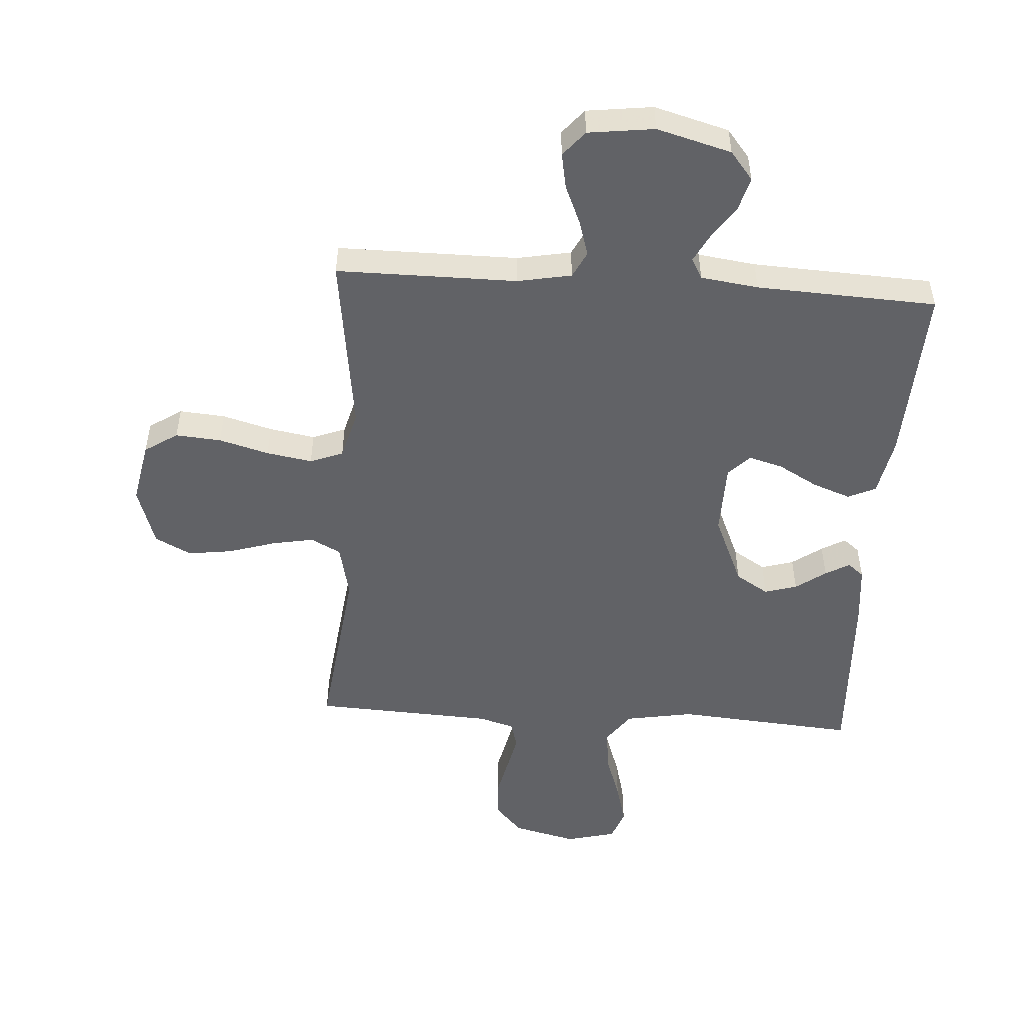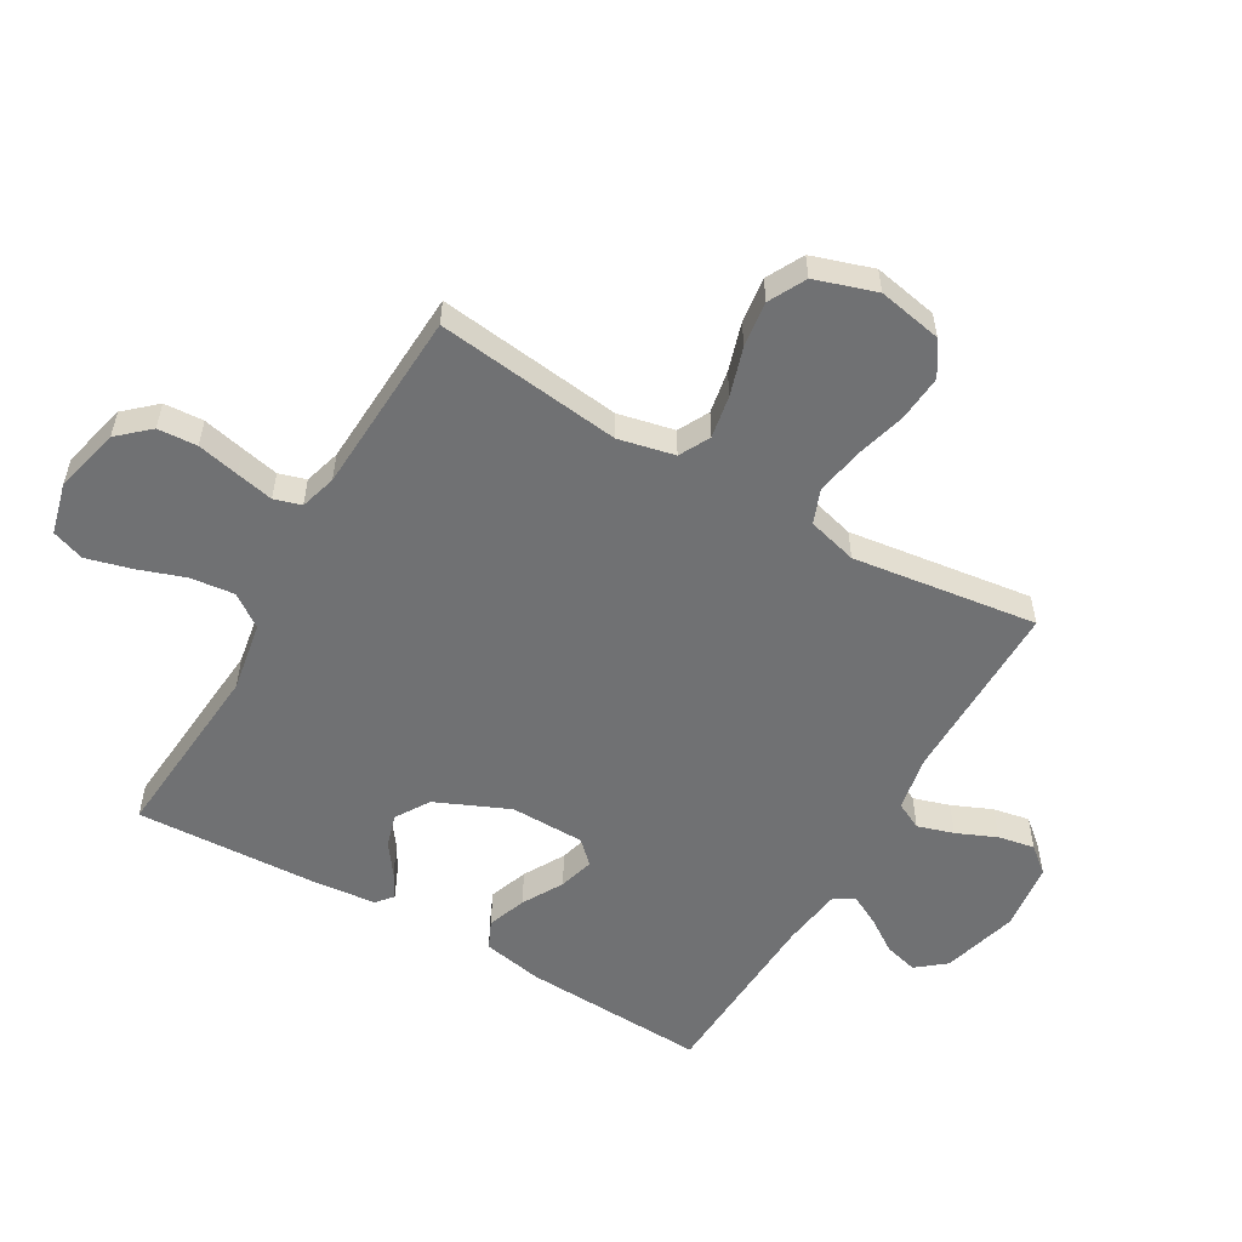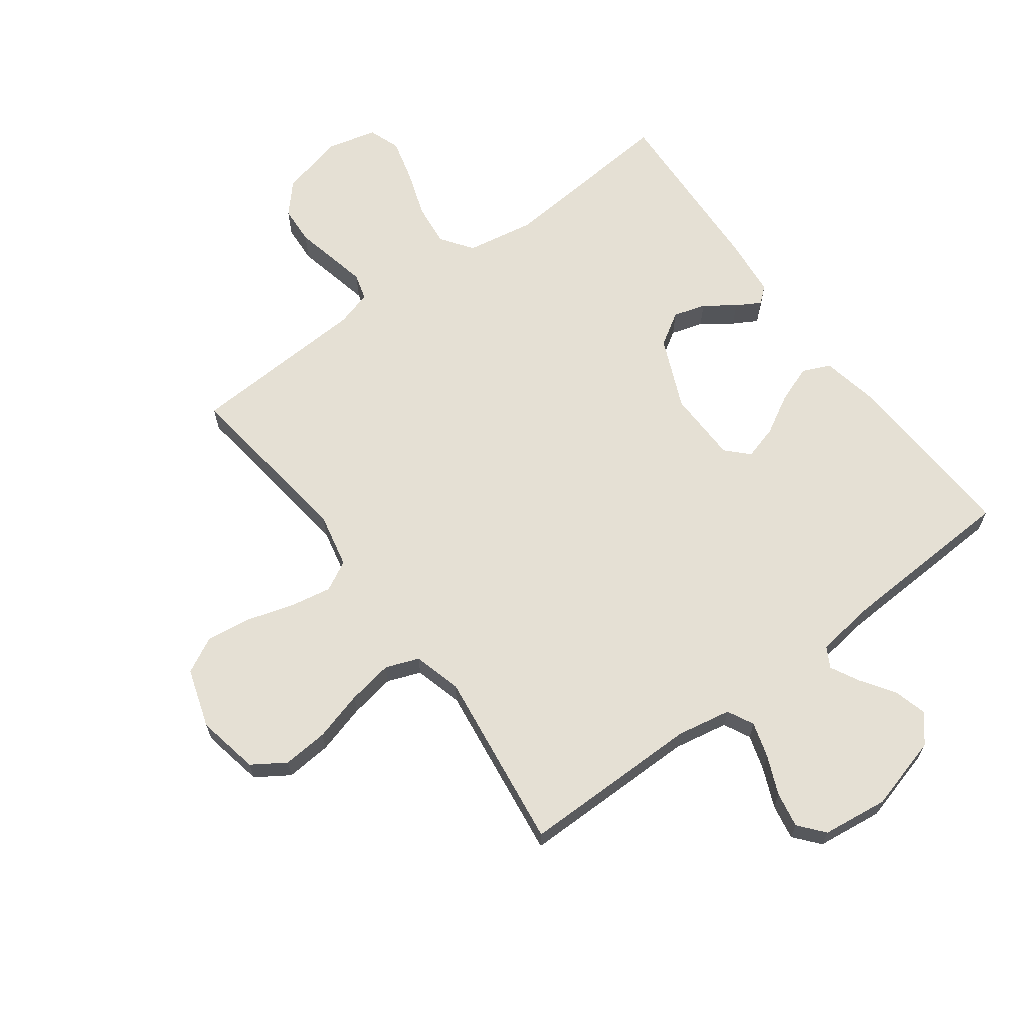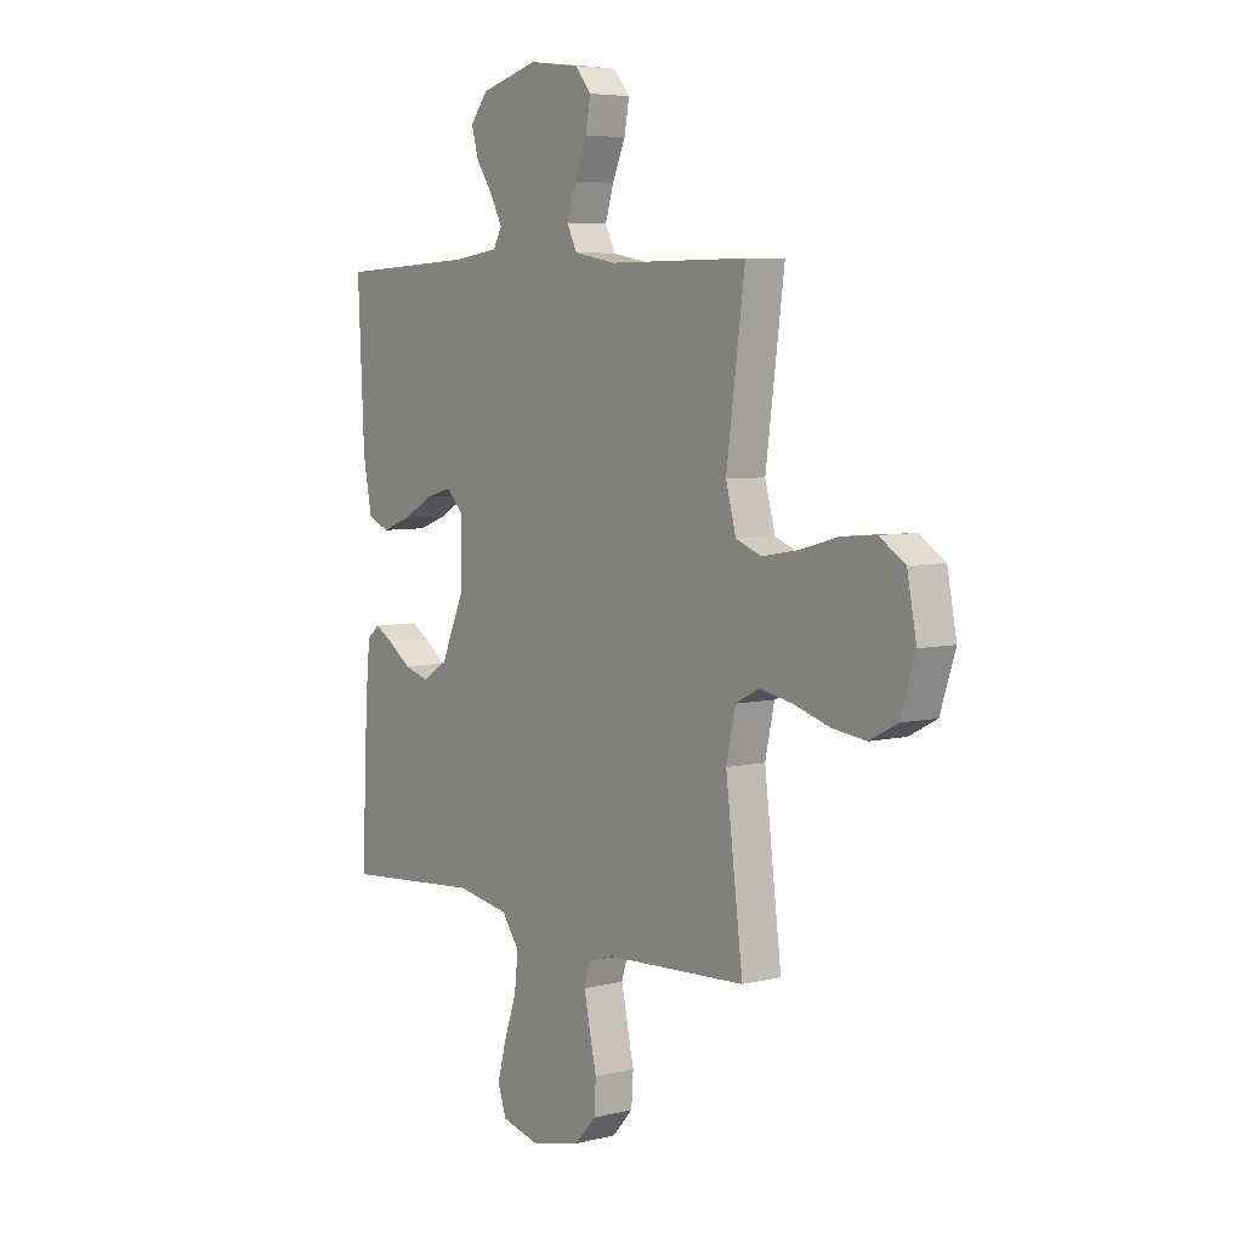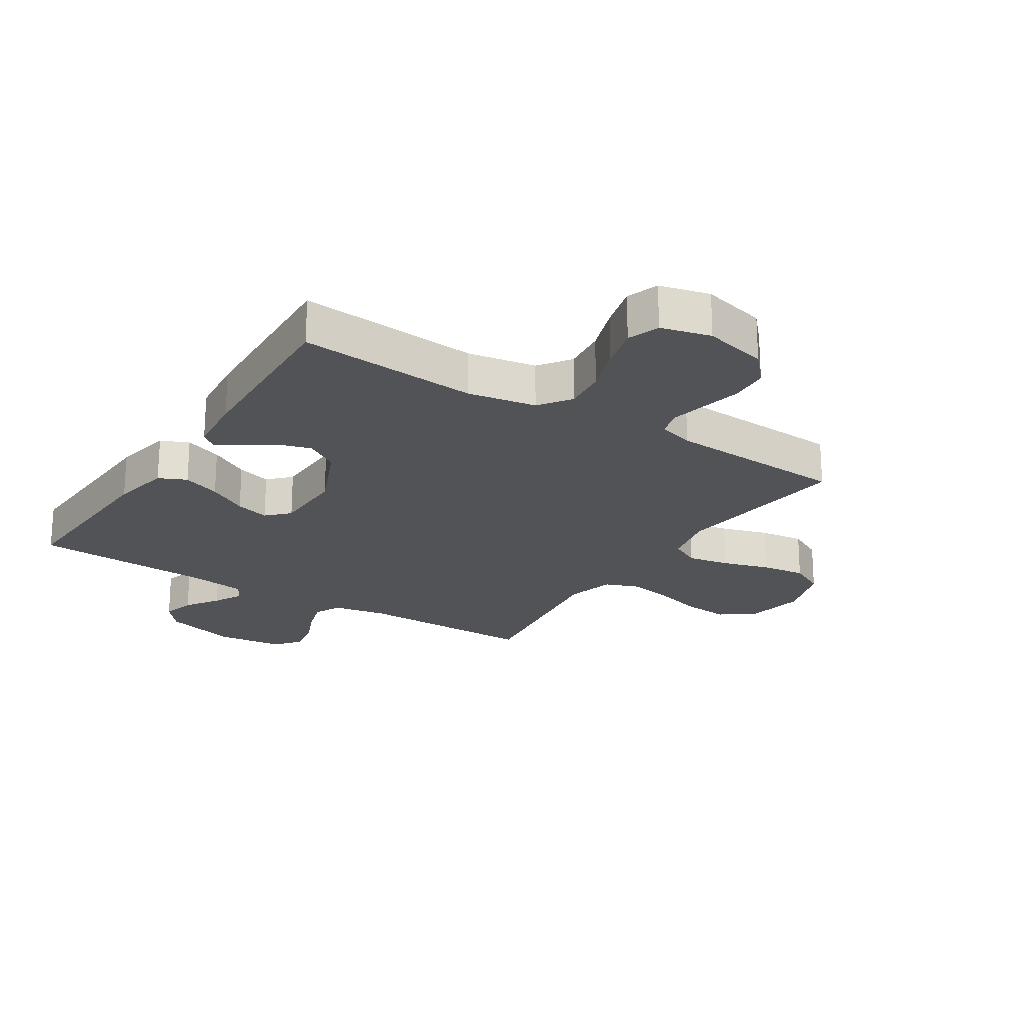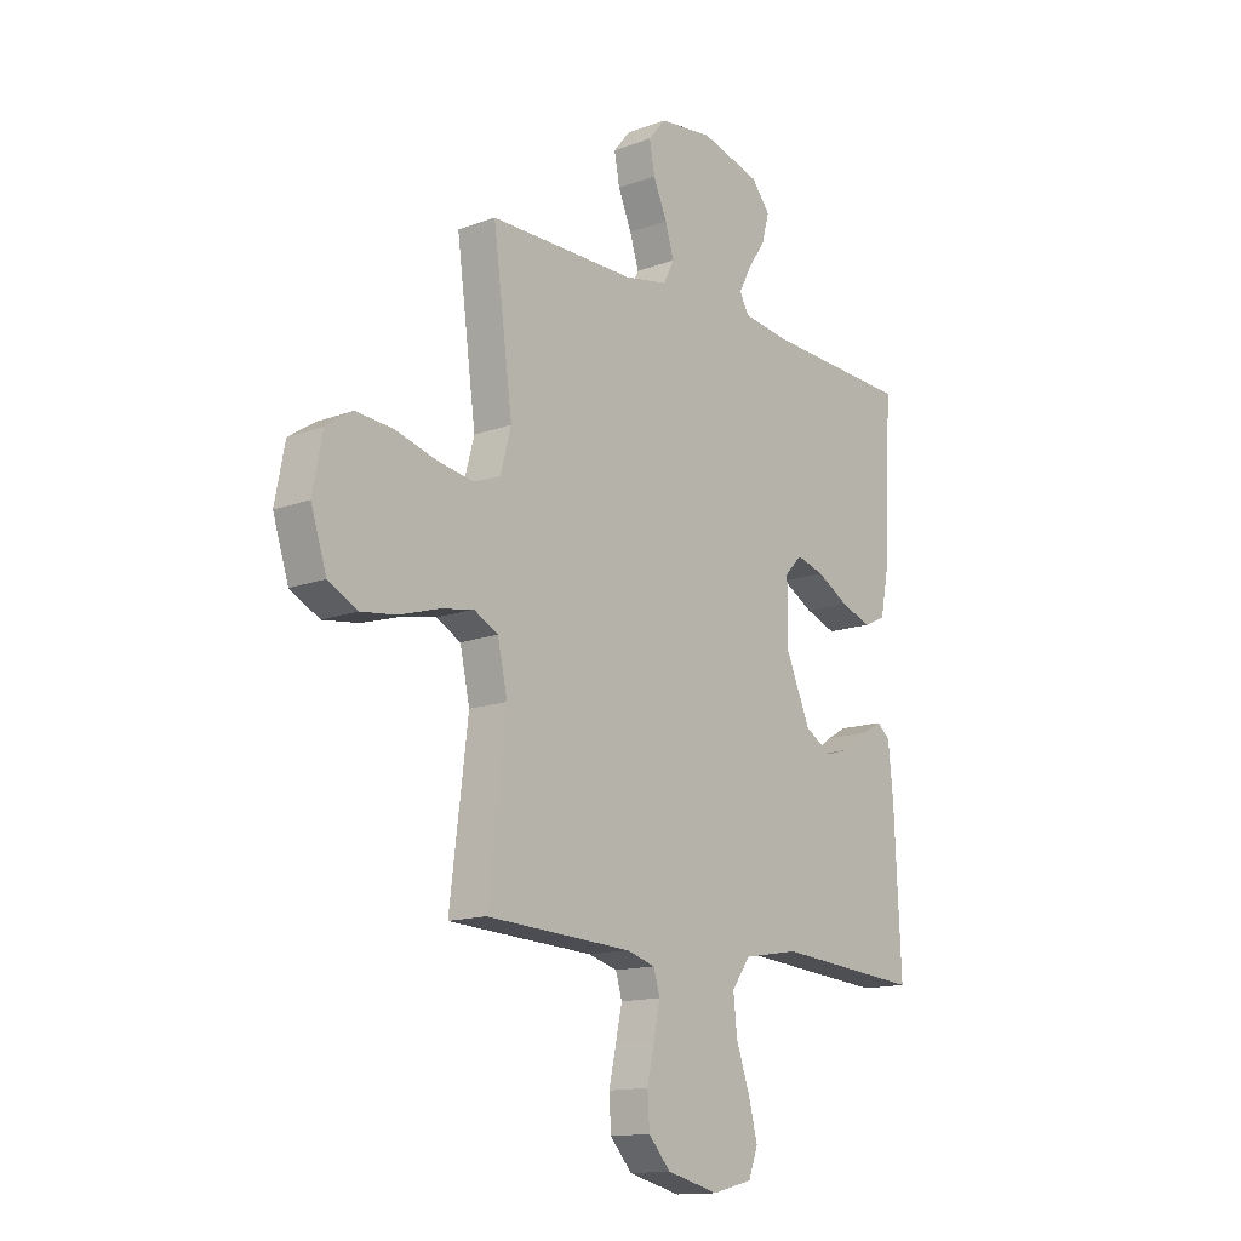
<metadata>
{"format":"obj","ext":"obj","renderer":"f3d","projection":"perspective","resolution":1024,"background":"white","views":[{"elev":-50.7,"azim":-3.8,"up":"+Y"},{"elev":-55.1,"azim":-120.1,"up":"+Y"},{"elev":65.5,"azim":-36.6,"up":"+Y"},{"elev":5.8,"azim":-126.8,"up":"+Z"},{"elev":-22.0,"azim":147.3,"up":"+Y"},{"elev":-14.2,"azim":-50.8,"up":"+Z"}]}
</metadata>
<code>
v 0.5 0.07 0.5
v 0.486 0.07 0.2
v 0.467 0.07 0.102
v 0.421 0.07 0.081
v 0.358 0.07 0.104
v 0.292 0.07 0.141
v 0.235 0.07 0.157
v 0.2 0.07 0.121
v 0.198 0.07 0
v 0.25 0.07 -0.119
v 0.305 0.07 -0.153
v 0.359 0.07 -0.137
v 0.409 0.07 -0.101
v 0.449 0.07 -0.078
v 0.476 0.07 -0.1
v 0.486 0.07 -0.2
v 0.5 0.07 -0.5
v 0.2 0.07 -0.476
v 0.086 0.07 -0.496
v 0.048 0.07 -0.549
v 0.056 0.07 -0.621
v 0.083 0.07 -0.699
v 0.102 0.07 -0.771
v 0.083 0.07 -0.824
v 0 0.07 -0.845
v -0.107 0.07 -0.819
v -0.152 0.07 -0.769
v -0.156 0.07 -0.705
v -0.141 0.07 -0.637
v -0.128 0.07 -0.576
v -0.141 0.07 -0.532
v -0.2 0.07 -0.515
v -0.5 0.07 -0.5
v -0.463 0.07 -0.2
v -0.483 0.07 -0.109
v -0.533 0.07 -0.083
v -0.603 0.07 -0.096
v -0.681 0.07 -0.12
v -0.755 0.07 -0.13
v -0.815 0.07 -0.099
v -0.847 0.07 0
v -0.827 0.07 0.104
v -0.772 0.07 0.14
v -0.696 0.07 0.134
v -0.613 0.07 0.111
v -0.537 0.07 0.098
v -0.482 0.07 0.119
v -0.46 0.07 0.2
v -0.5 0.07 0.5
v -0.2 0.07 0.5
v -0.11 0.07 0.517
v -0.088 0.07 0.561
v -0.106 0.07 0.62
v -0.134 0.07 0.685
v -0.145 0.07 0.744
v -0.11 0.07 0.786
v 0 0.07 0.8
v 0.124 0.07 0.766
v 0.162 0.07 0.719
v 0.147 0.07 0.664
v 0.11 0.07 0.609
v 0.085 0.07 0.561
v 0.104 0.07 0.527
v 0.2 0.07 0.514
v 0.5 0 0.5
v 0.486 0 0.2
v 0.467 0 0.102
v 0.421 0 0.081
v 0.358 0 0.104
v 0.292 0 0.141
v 0.235 0 0.157
v 0.2 0 0.121
v 0.198 0 0
v 0.25 0 -0.119
v 0.305 0 -0.153
v 0.359 0 -0.137
v 0.409 0 -0.101
v 0.449 0 -0.078
v 0.476 0 -0.1
v 0.486 0 -0.2
v 0.5 0 -0.5
v 0.2 0 -0.476
v 0.086 0 -0.496
v 0.048 0 -0.549
v 0.056 0 -0.621
v 0.083 0 -0.699
v 0.102 0 -0.771
v 0.083 0 -0.824
v 0 0 -0.845
v -0.107 0 -0.819
v -0.152 0 -0.769
v -0.156 0 -0.705
v -0.141 0 -0.637
v -0.128 0 -0.576
v -0.141 0 -0.532
v -0.2 0 -0.515
v -0.5 0 -0.5
v -0.463 0 -0.2
v -0.483 0 -0.109
v -0.533 0 -0.083
v -0.603 0 -0.096
v -0.681 0 -0.12
v -0.755 0 -0.13
v -0.815 0 -0.099
v -0.847 0 0
v -0.827 0 0.104
v -0.772 0 0.14
v -0.696 0 0.134
v -0.613 0 0.111
v -0.537 0 0.098
v -0.482 0 0.119
v -0.46 0 0.2
v -0.5 0 0.5
v -0.2 0 0.5
v -0.11 0 0.517
v -0.088 0 0.561
v -0.106 0 0.62
v -0.134 0 0.685
v -0.145 0 0.744
v -0.11 0 0.786
v 0 0 0.8
v 0.124 0 0.766
v 0.162 0 0.719
v 0.147 0 0.664
v 0.11 0 0.609
v 0.085 0 0.561
v 0.104 0 0.527
v 0.2 0 0.514
f 59 60 61
f 58 59 61
f 57 58 61
f 56 57 61
f 55 56 61
f 54 55 61
f 53 54 61
f 52 53 61 62
f 51 52 62 63
f 48 49 50
f 51 63 64
f 50 51 64
f 48 50 64
f 47 48 64
f 43 44 45
f 42 43 45
f 41 42 45
f 40 41 45
f 39 40 45
f 38 39 45
f 37 38 45
f 36 37 45 46
f 35 36 46 47
f 32 33 34
f 35 47 64
f 34 35 64
f 32 34 64
f 31 32 64
f 27 28 29
f 26 27 29
f 25 26 29
f 24 25 29
f 23 24 29
f 22 23 29
f 21 22 29
f 20 21 29 30
f 30 31 64
f 20 30 64
f 19 20 64
f 16 17 18
f 15 16 18
f 14 15 18
f 13 14 18
f 12 13 18
f 11 12 18 19
f 4 5 6
f 3 4 6
f 2 3 6
f 1 2 6
f 64 1 6
f 64 6 7
f 10 11 19
f 9 10 19
f 8 9 19 64
f 7 8 64
f 125 124 123
f 125 123 122
f 125 122 121
f 125 121 120
f 125 120 119
f 125 119 118
f 125 118 117
f 126 125 117 116
f 127 126 116 115
f 114 113 112
f 128 127 115
f 128 115 114
f 128 114 112
f 128 112 111
f 109 108 107
f 109 107 106
f 109 106 105
f 109 105 104
f 109 104 103
f 109 103 102
f 109 102 101
f 110 109 101 100
f 111 110 100 99
f 98 97 96
f 128 111 99
f 128 99 98
f 128 98 96
f 128 96 95
f 93 92 91
f 93 91 90
f 93 90 89
f 93 89 88
f 93 88 87
f 93 87 86
f 93 86 85
f 94 93 85 84
f 128 95 94
f 128 94 84
f 128 84 83
f 82 81 80
f 82 80 79
f 82 79 78
f 82 78 77
f 82 77 76
f 83 82 76 75
f 70 69 68
f 70 68 67
f 70 67 66
f 70 66 65
f 70 65 128
f 71 70 128
f 83 75 74
f 83 74 73
f 128 83 73 72
f 128 72 71
f 1 65 66 2
f 2 66 67 3
f 3 67 68 4
f 4 68 69 5
f 5 69 70 6
f 6 70 71 7
f 7 71 72 8
f 8 72 73 9
f 9 73 74 10
f 10 74 75 11
f 11 75 76 12
f 12 76 77 13
f 13 77 78 14
f 14 78 79 15
f 15 79 80 16
f 16 80 81 17
f 17 81 82 18
f 18 82 83 19
f 19 83 84 20
f 20 84 85 21
f 21 85 86 22
f 22 86 87 23
f 23 87 88 24
f 24 88 89 25
f 25 89 90 26
f 26 90 91 27
f 27 91 92 28
f 28 92 93 29
f 29 93 94 30
f 30 94 95 31
f 31 95 96 32
f 32 96 97 33
f 33 97 98 34
f 34 98 99 35
f 35 99 100 36
f 36 100 101 37
f 37 101 102 38
f 38 102 103 39
f 39 103 104 40
f 40 104 105 41
f 41 105 106 42
f 42 106 107 43
f 43 107 108 44
f 44 108 109 45
f 45 109 110 46
f 46 110 111 47
f 47 111 112 48
f 48 112 113 49
f 49 113 114 50
f 50 114 115 51
f 51 115 116 52
f 52 116 117 53
f 53 117 118 54
f 54 118 119 55
f 55 119 120 56
f 56 120 121 57
f 57 121 122 58
f 58 122 123 59
f 59 123 124 60
f 60 124 125 61
f 61 125 126 62
f 62 126 127 63
f 63 127 128 64
f 64 128 65 1

</code>
